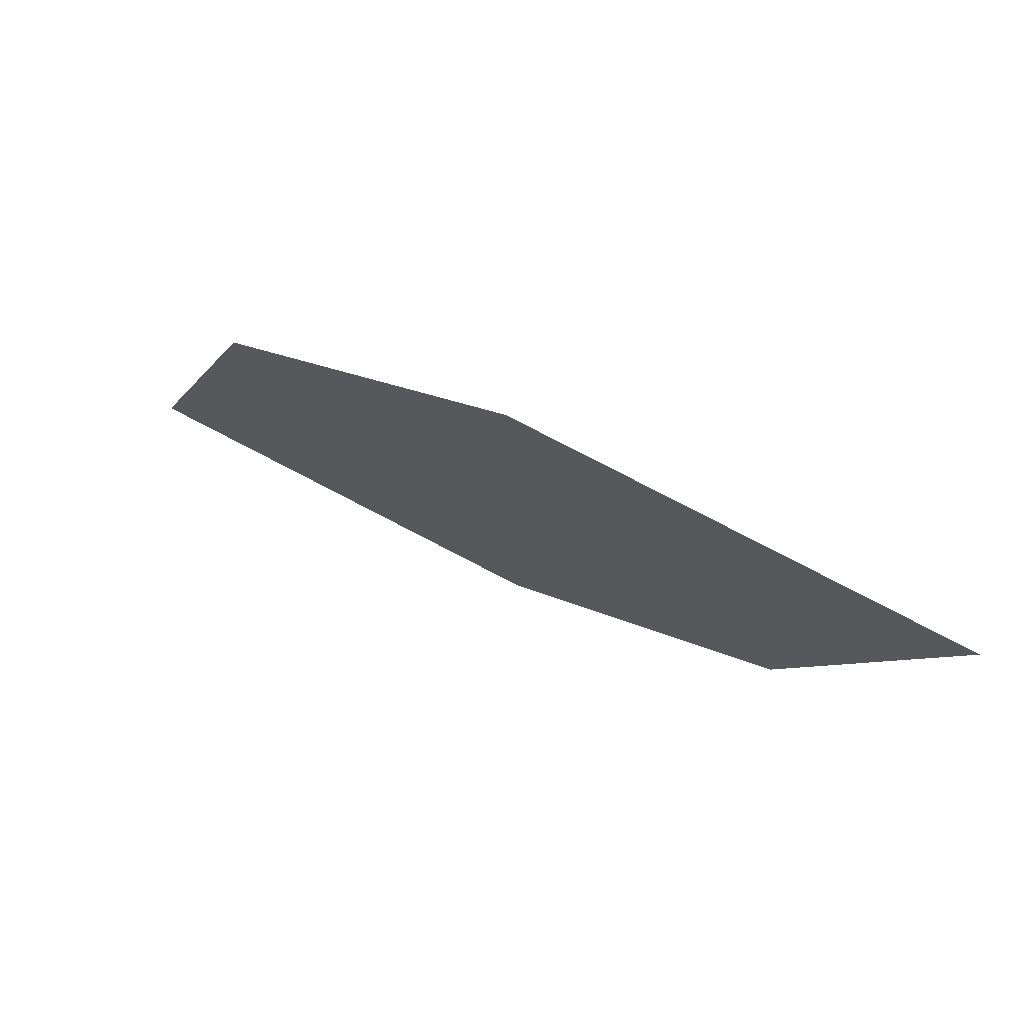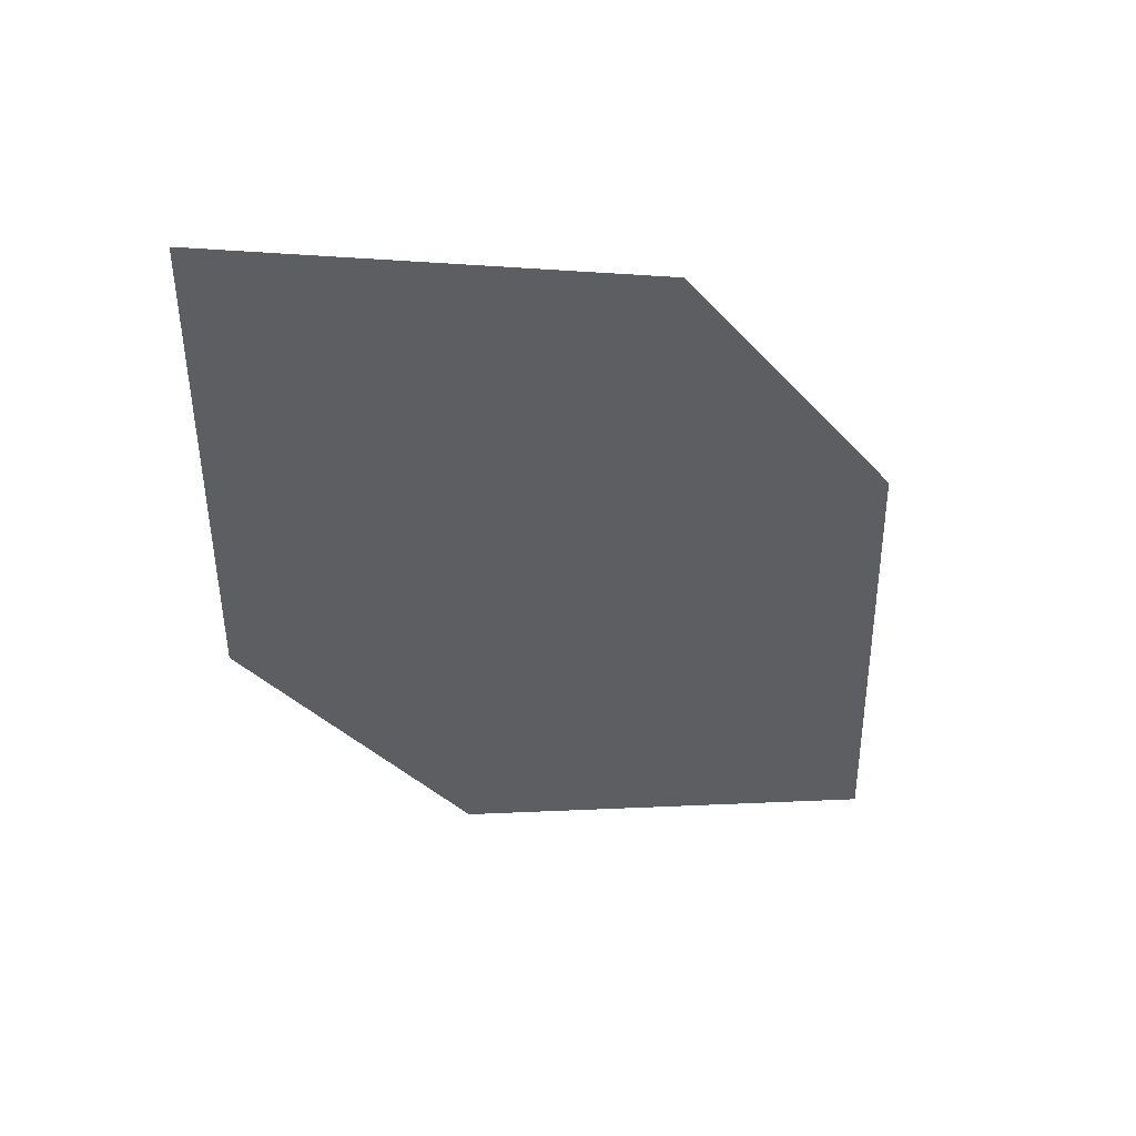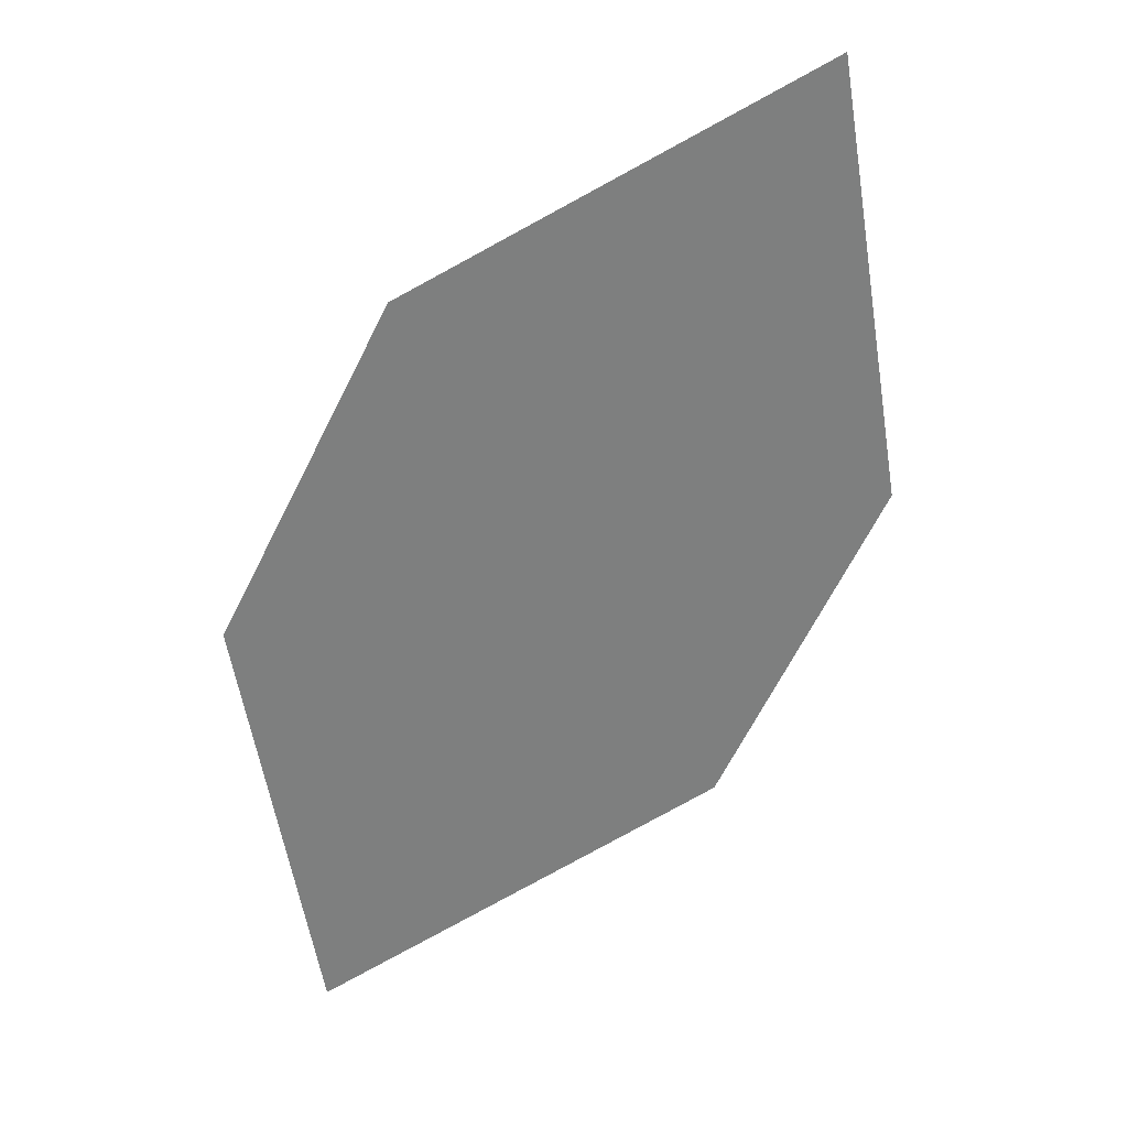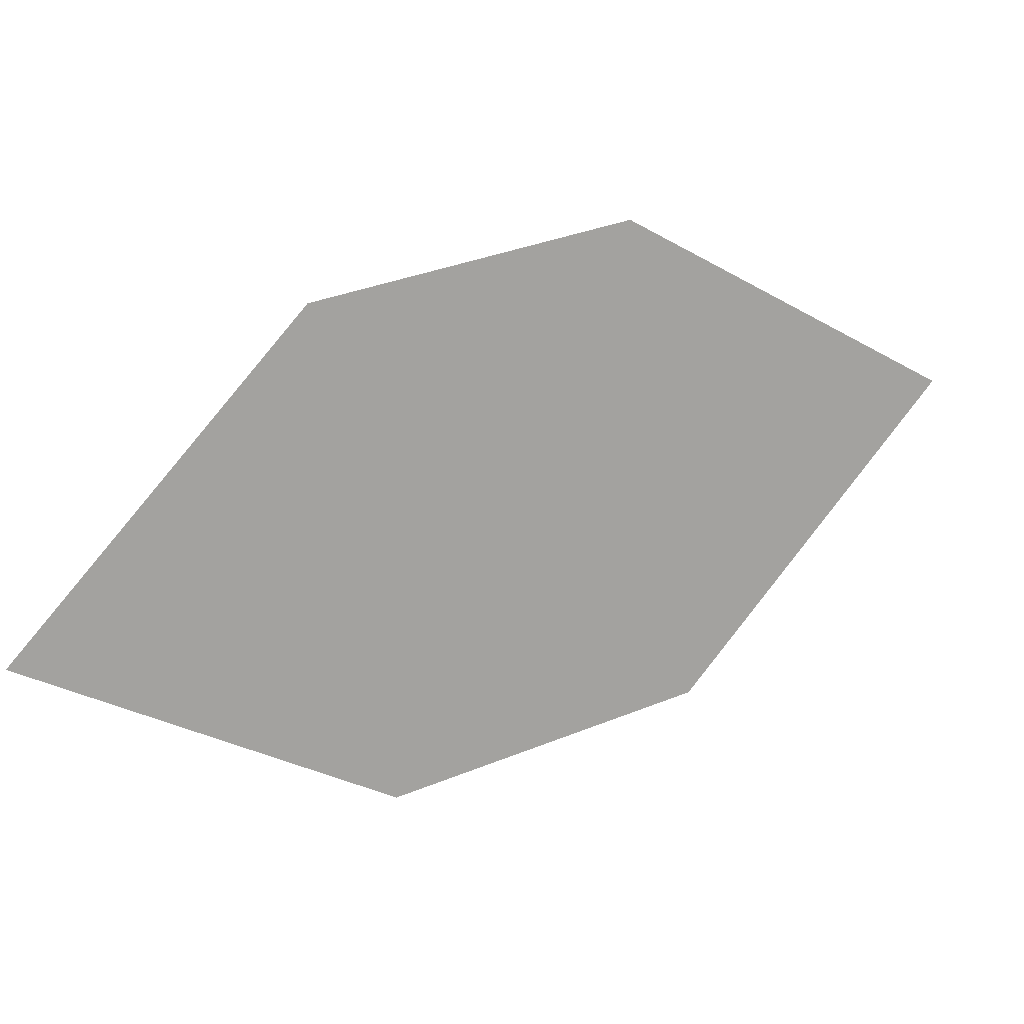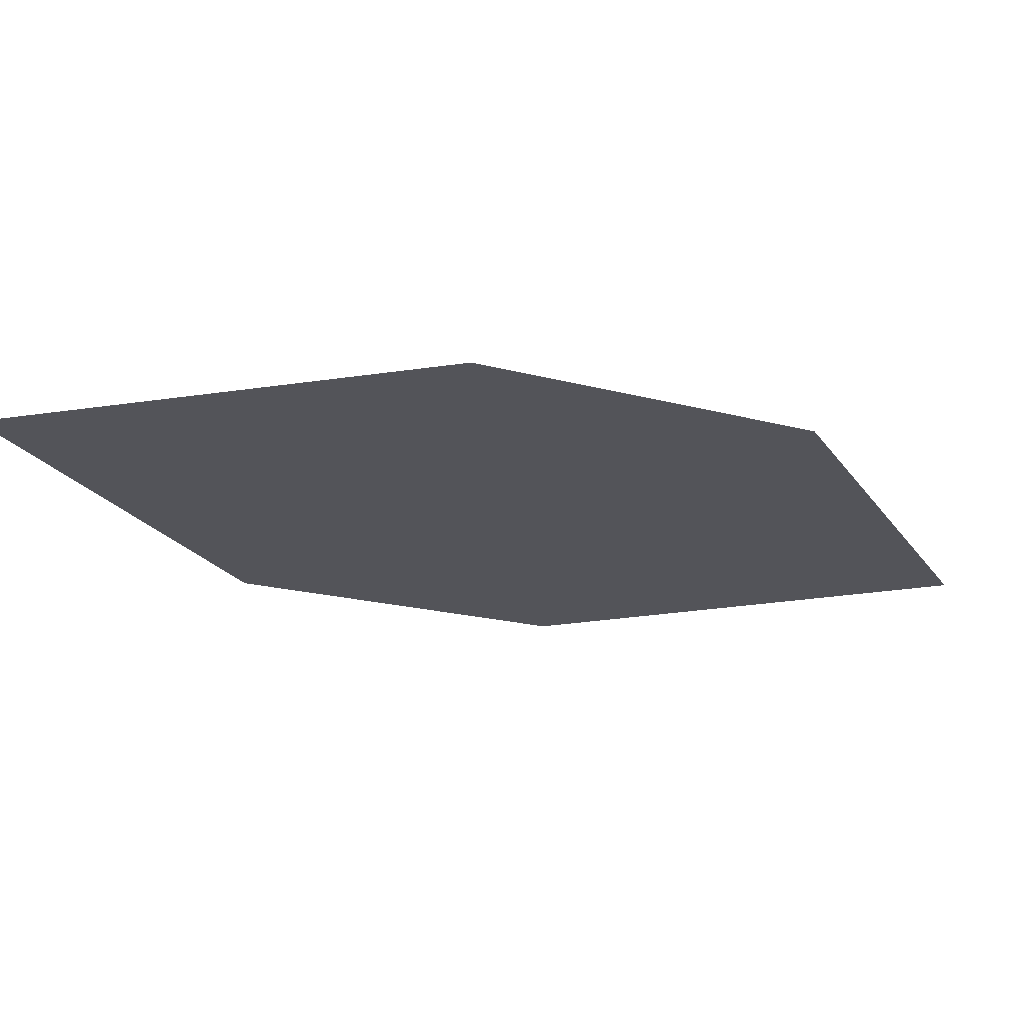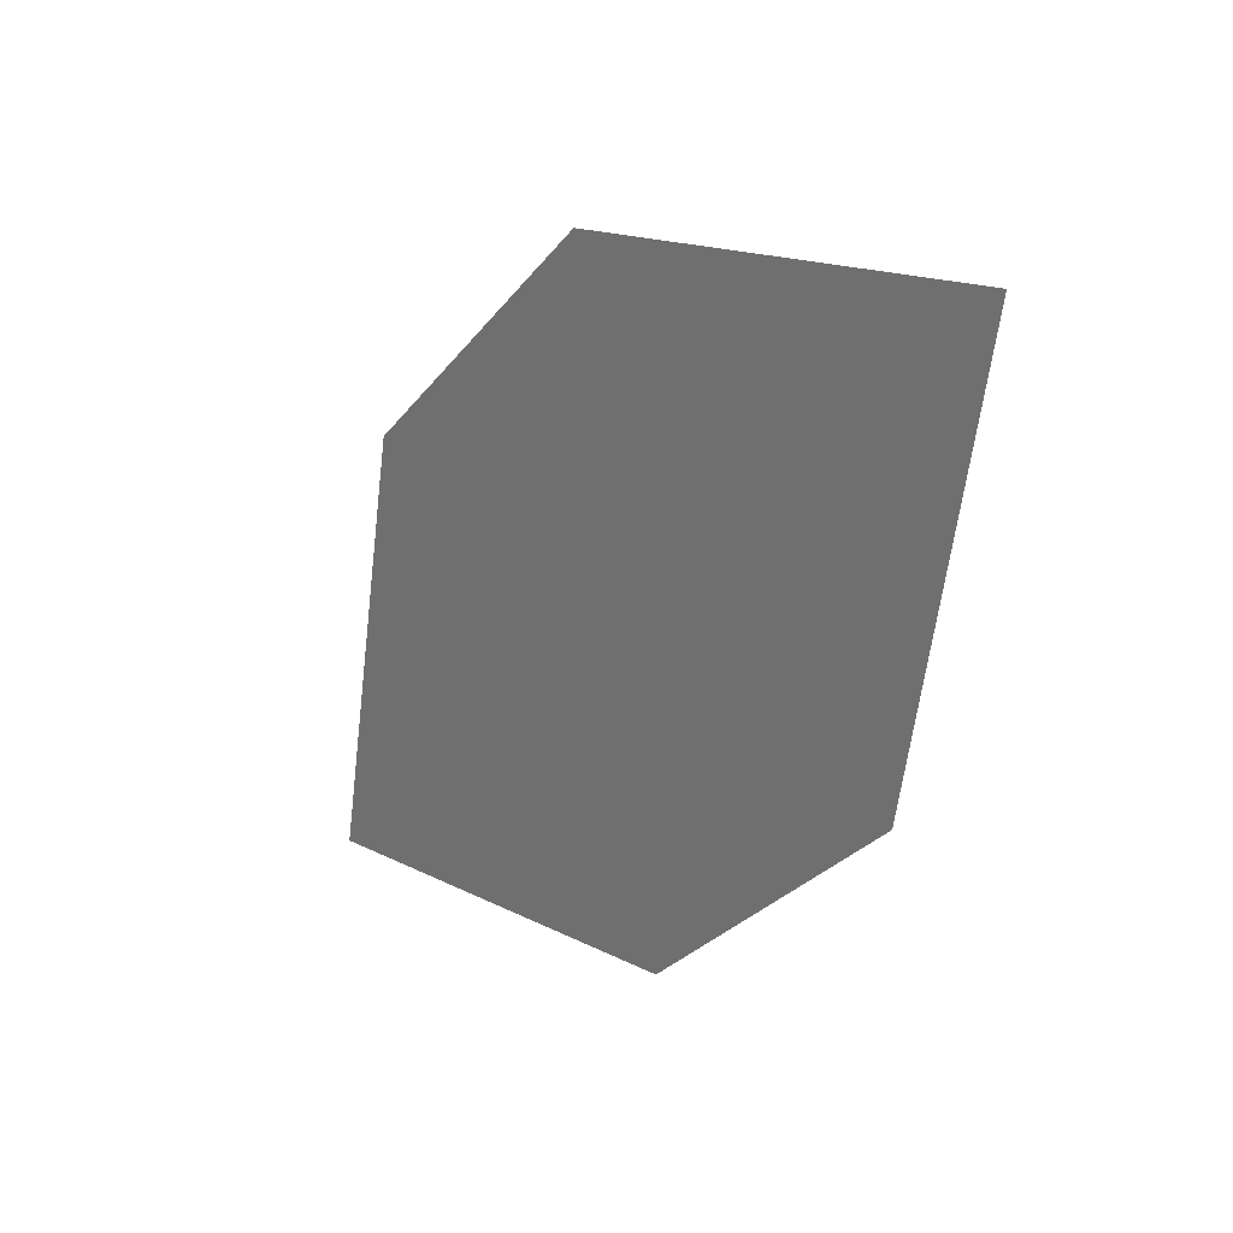
<metadata>
{"format":"obj","ext":"obj","renderer":"f3d","projection":"perspective","resolution":1024,"background":"white","views":[{"elev":61.2,"azim":4.0,"up":"+Y"},{"elev":-68.6,"azim":-18.6,"up":"+Z"},{"elev":-35.2,"azim":90.6,"up":"+Z"},{"elev":-68.7,"azim":38.6,"up":"+Z"},{"elev":78.8,"azim":153.3,"up":"+Y"},{"elev":3.7,"azim":26.0,"up":"+Y"}]}
</metadata>
<code>
o leaves.044
v 0.08013 0.04866 0.8983
v 0.1313 0.0403 0.919
v 0.1825 0.1101 0.9591
v 0.09722 0.09796 0.9181
v 0.1313 0.1184 0.9384
v 0.1654 0.06077 0.9392
f 1 2 6 3
f 1 3 5 4

</code>
